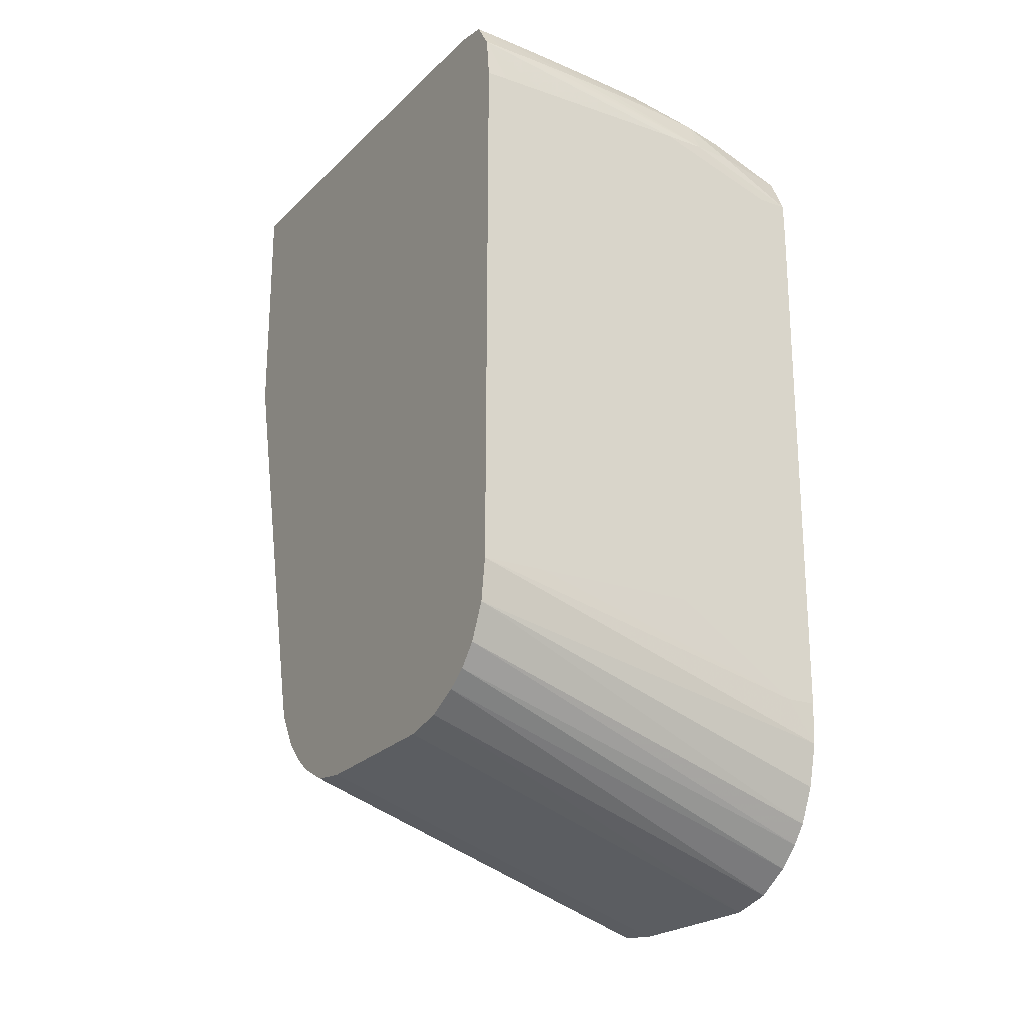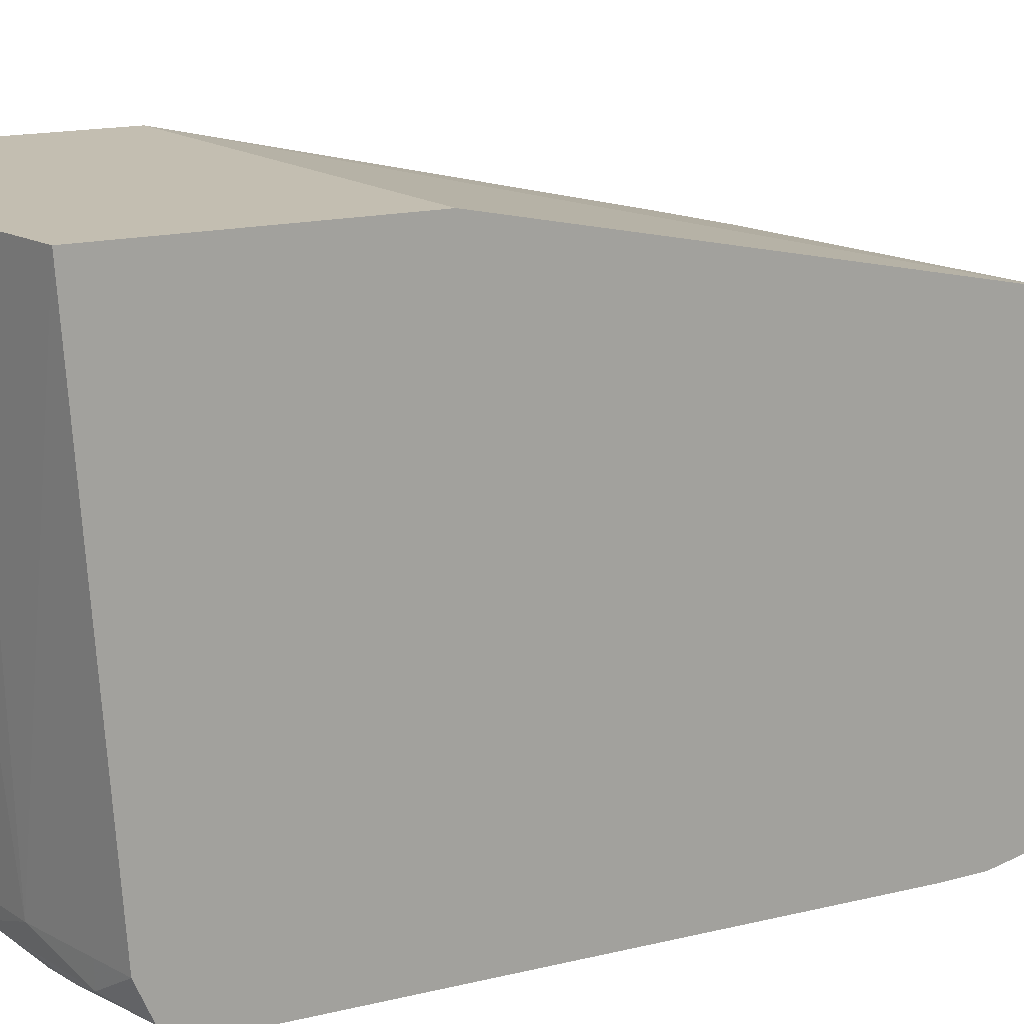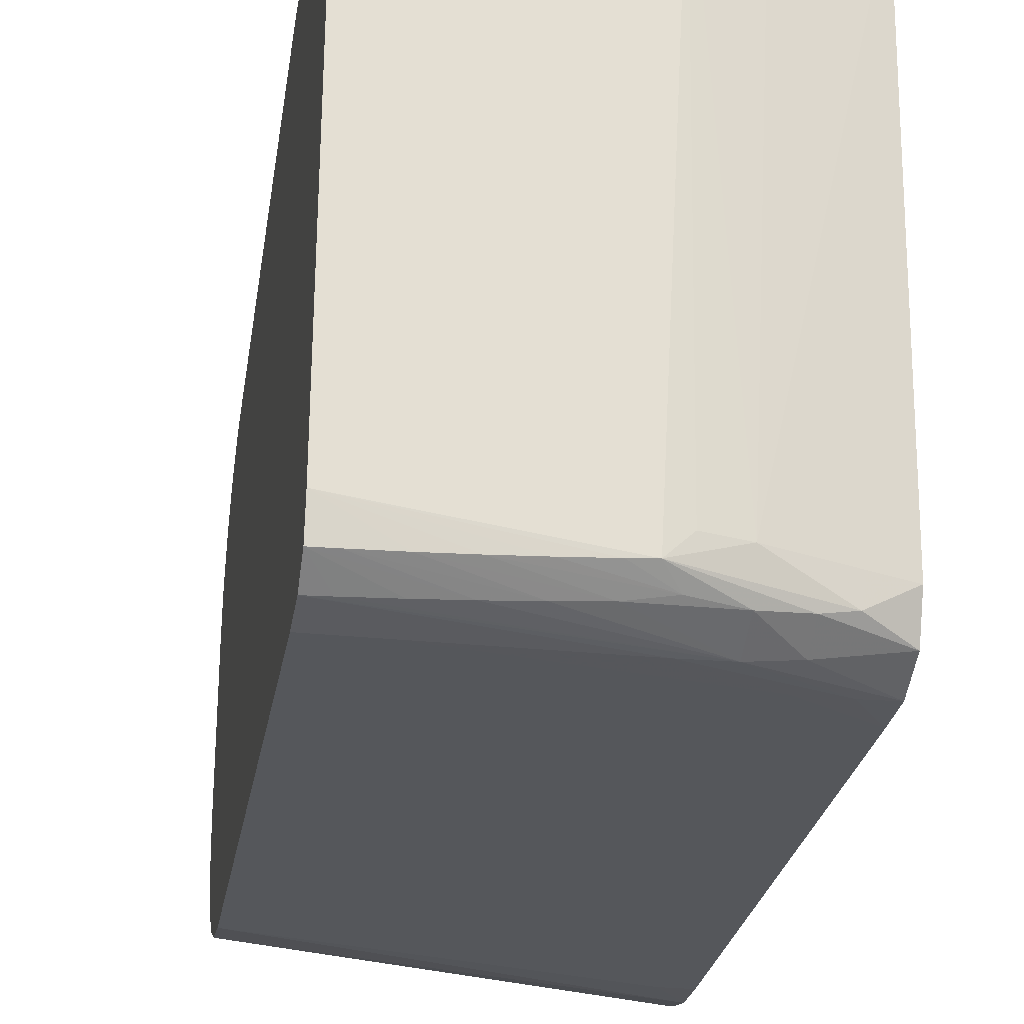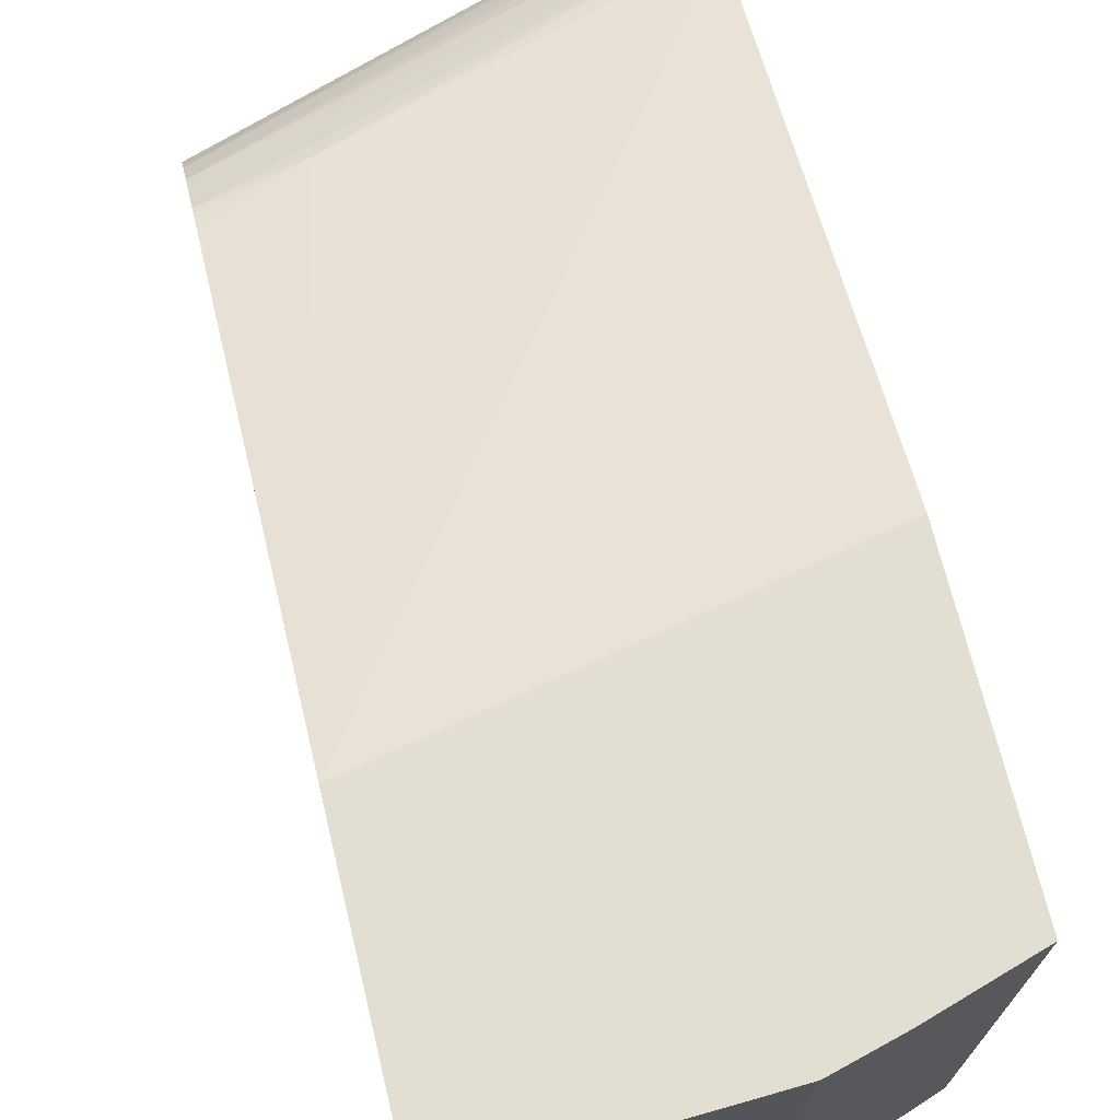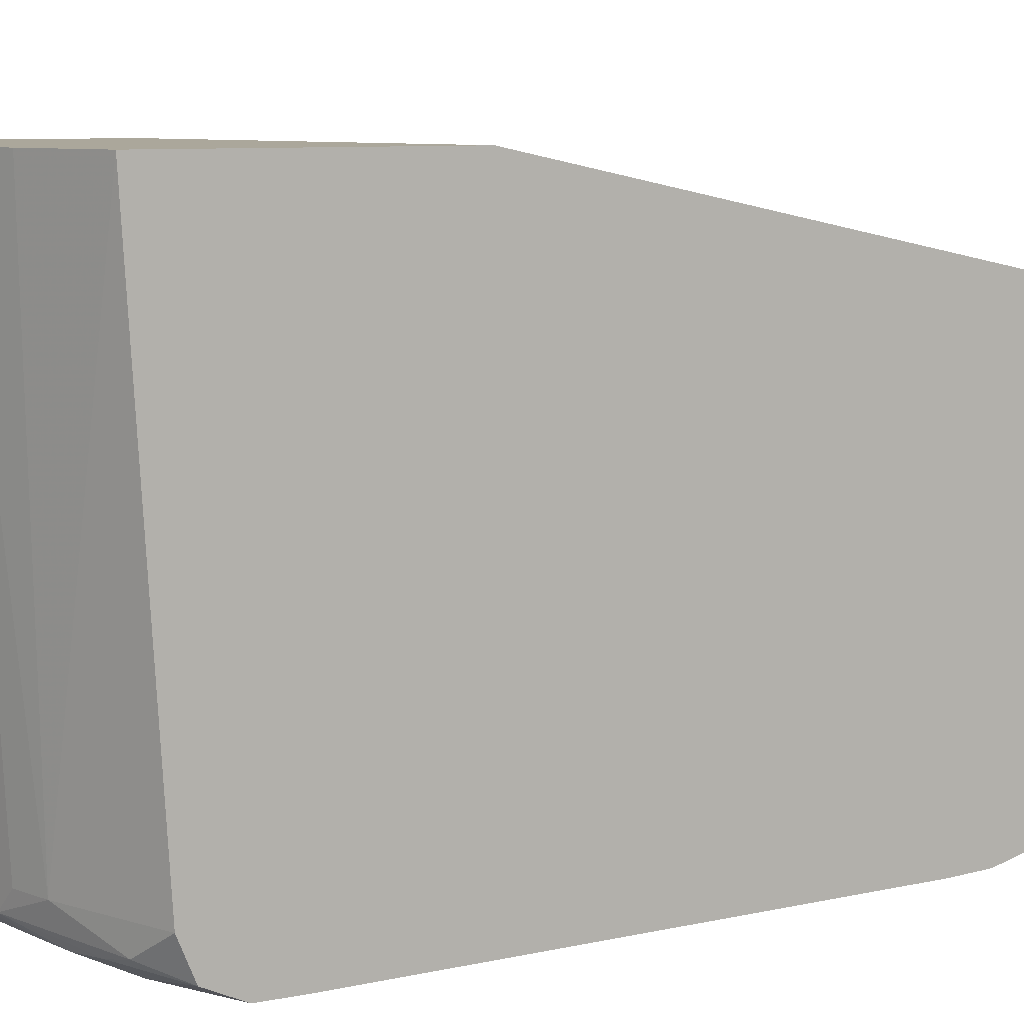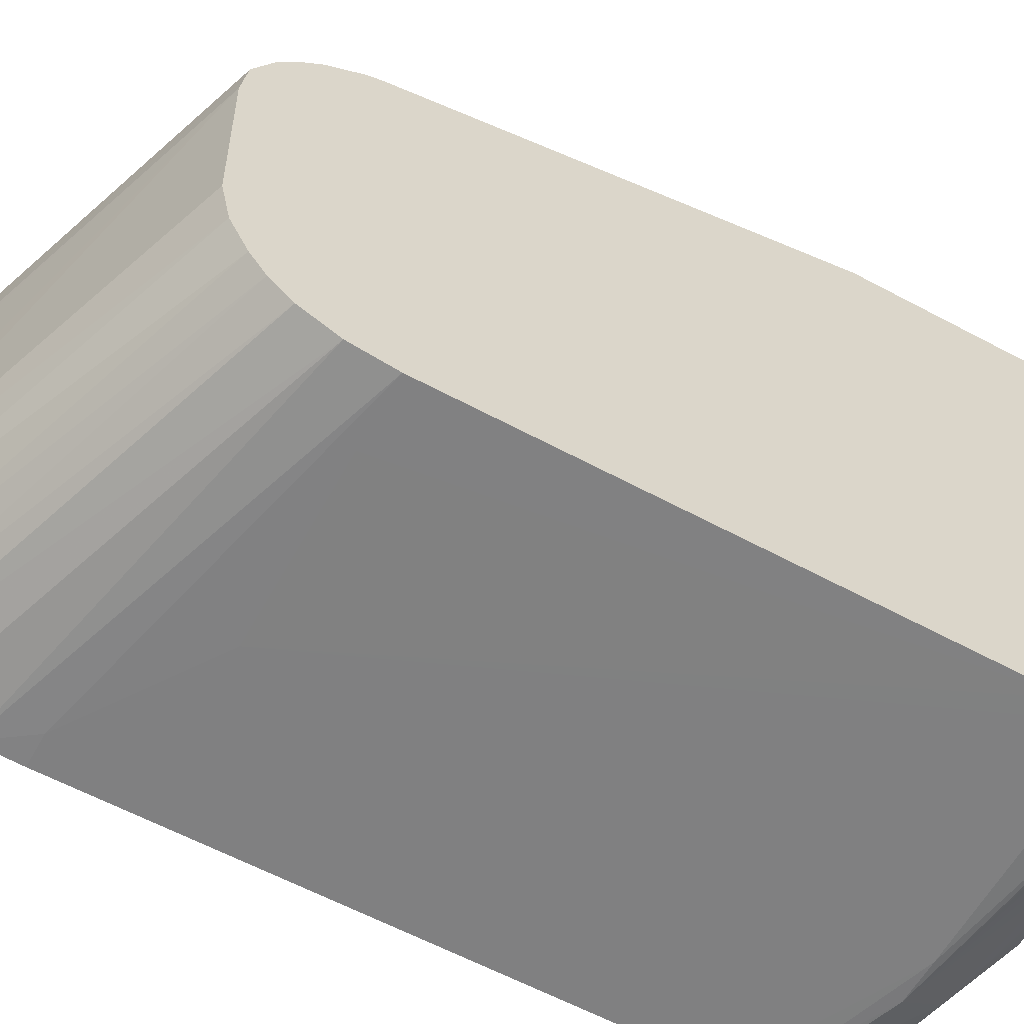
<metadata>
{"format":"obj","ext":"obj","renderer":"f3d","projection":"perspective","resolution":1024,"background":"white","views":[{"elev":-22.4,"azim":-30.8,"up":"+Z"},{"elev":17.2,"azim":64.7,"up":"+Y"},{"elev":-27.1,"azim":-9.6,"up":"+Y"},{"elev":67.8,"azim":-13.4,"up":"+Y"},{"elev":8.2,"azim":58.6,"up":"+Y"},{"elev":-60.1,"azim":-118.8,"up":"+Y"}]}
</metadata>
<code>
v 0.001507 -0.0622 0.03602
v 0.002027 -0.0622 0.03602
v 0.001507 -0.06209 0.03704
v 0.001507 -0.06219 0.03501
v 0.007087 -0.06216 0.02287
v 0.01012 -0.06215 0.02084
v 0.0081 -0.06218 0.034
v 0.00304 -0.0622 0.03602
v 0.002027 -0.06207 0.03704
v 0.001507 -0.06165 0.0377
v 0.007087 -0.06219 0.03602
v 0.0081 -0.06217 0.03602
v 0.001507 -0.06214 0.02287
v 0.00304 -0.06215 0.02287
v 0.01087 -0.06211 0.01983
v 0.01087 -0.06215 0.02084
v 0.01087 -0.06215 0.02186
v 0.01087 -0.06218 0.034
v 0.009112 -0.06218 0.03501
v 0.00304 -0.06202 0.03704
v 0.002027 -0.06163 0.03769
v 0.001507 -0.06082 0.03787
v 0.004052 -0.06197 0.03704
v 0.01012 -0.06218 0.03501
v 0.01087 -0.06216 0.03501
v 0.009112 -0.06206 0.03602
v 0.0081 -0.06174 0.03689
v 0.006077 -0.06182 0.03704
v 0.005064 -0.0619 0.03704
v 0.001507 -0.06199 0.02186
v 0.01087 -0.06186 0.0188
v 0.00304 -0.06159 0.03766
v 0.007209 -0.04878 0.03815
v 0.001507 -0.04878 0.03842
v 0.004052 -0.06153 0.03763
v 0.005064 -0.06147 0.0376
v 0.006077 -0.06139 0.03757
v 0.006623 -0.06135 0.03755
v 0.01087 -0.06174 0.03592
v 0.009112 -0.06163 0.03672
v 0.007012 -0.06168 0.03711
v 0.001507 -0.06158 0.02101
v 0.01087 -0.06148 0.01796
v 0.008635 -0.04878 0.03776
v 0.007158 -0.06082 0.03748
v 0.0081 -0.06082 0.03725
v 0.001507 -0.04878 0.03249
v 0.009812 -0.06148 0.0366
v 0.01087 -0.06082 0.0363
v 0.001507 -0.06113 0.0205
v 0.01087 -0.06114 0.01751
v 0.01087 -0.04878 0.03704
v 0.009914 -0.06082 0.03663
v 0.01087 -0.04878 0.03051
v 0.01087 -0.05117 0.01905
v 0.003537 -0.05121 0.02135
v 0.001507 -0.05118 0.02226
v 0.001507 -0.06062 0.02014
v 0.01087 -0.06062 0.01701
v 0.01087 -0.05131 0.01867
v 0.001507 -0.05134 0.02175
v 0.001507 -0.05125 0.02201
v 0.01087 -0.05135 0.0186
v 0.001507 -0.05981 0.01973
v 0.01087 -0.05981 0.0165
v 0.001507 -0.05184 0.02093
v 0.01087 -0.05164 0.01813
v 0.001507 -0.0588 0.01952
v 0.01087 -0.0588 0.01624
v 0.01087 -0.05902 0.0163
v 0.01087 -0.05978 0.01649
v 0.01087 -0.0518 0.0179
v 0.01087 -0.0521 0.01752
v 0.01087 -0.05244 0.01714
v 0.001507 -0.05233 0.02042
v 0.001507 -0.05475 0.01945
v 0.01087 -0.05779 0.01624
v 0.01087 -0.05265 0.01696
v 0.01087 -0.05277 0.01686
v 0.001507 -0.05257 0.02023
v 0.001507 -0.05423 0.01951
v 0.01087 -0.05475 0.01625
v 0.01087 -0.05505 0.01625
v 0.01087 -0.05576 0.01624
v 0.01087 -0.05677 0.01624
v 0.01087 -0.05374 0.01637
v 0.001507 -0.05328 0.0198
v 0.001507 -0.05283 0.02003
v 0.001507 -0.05374 0.01958
v 0.01087 -0.05387 0.01636
f 1 2 3
f 1 3 10
f 1 10 22
f 1 22 34
f 1 34 47
f 1 47 57
f 1 57 62
f 1 62 61
f 1 61 66
f 1 66 75
f 1 75 80
f 1 80 88
f 1 88 87
f 1 87 89
f 1 89 81
f 1 81 76
f 1 76 68
f 1 68 64
f 1 64 58
f 1 58 50
f 1 50 42
f 1 42 30
f 1 30 13
f 1 13 4
f 1 4 5
f 1 5 6
f 1 6 2
f 2 7 8
f 2 8 3
f 2 6 7
f 3 9 10
f 3 8 11
f 3 11 12
f 3 12 9
f 4 13 14
f 4 14 5
f 5 14 6
f 6 14 13
f 6 13 15
f 6 15 16
f 6 16 17
f 6 17 18
f 6 18 7
f 7 18 8
f 8 18 19
f 8 19 11
f 9 20 10
f 9 12 20
f 10 21 22
f 10 20 23
f 10 23 21
f 11 19 24
f 11 24 12
f 12 24 25
f 12 25 26
f 12 26 27
f 12 27 28
f 12 28 29
f 12 29 23
f 12 23 20
f 13 30 15
f 15 31 43
f 15 43 51
f 15 51 59
f 15 59 65
f 15 65 71
f 15 71 70
f 15 70 69
f 15 69 77
f 15 77 85
f 15 85 84
f 15 84 83
f 15 83 82
f 15 82 90
f 15 90 86
f 15 86 79
f 15 79 78
f 15 78 74
f 15 74 73
f 15 73 72
f 15 72 67
f 15 67 63
f 15 63 60
f 15 60 55
f 15 55 54
f 15 54 52
f 15 52 49
f 15 49 39
f 15 39 25
f 15 25 18
f 15 18 17
f 15 17 16
f 15 30 31
f 18 25 24
f 18 24 19
f 21 23 29
f 21 29 32
f 21 32 22
f 22 33 34
f 22 32 35
f 22 35 36
f 22 36 37
f 22 37 38
f 22 38 33
f 25 39 26
f 26 39 40
f 26 40 27
f 27 40 38
f 27 38 41
f 27 41 28
f 28 41 35
f 28 35 32
f 28 32 29
f 30 42 43
f 30 43 31
f 33 44 52
f 33 52 54
f 33 54 47
f 33 47 34
f 33 38 45
f 33 45 46
f 33 46 44
f 35 41 36
f 36 41 37
f 37 41 38
f 38 40 48
f 38 48 46
f 38 46 45
f 39 49 48
f 39 48 40
f 42 50 51
f 42 51 43
f 44 46 52
f 46 48 53
f 46 53 52
f 47 54 55
f 47 55 56
f 47 56 57
f 48 49 53
f 49 52 53
f 50 58 59
f 50 59 51
f 55 60 56
f 56 61 62
f 56 62 57
f 56 60 63
f 56 63 61
f 58 64 65
f 58 65 59
f 61 63 66
f 63 67 66
f 64 68 69
f 64 69 70
f 64 70 71
f 64 71 65
f 66 67 72
f 66 72 73
f 66 73 74
f 66 74 75
f 68 76 69
f 69 76 77
f 74 78 75
f 75 78 79
f 75 79 80
f 76 81 82
f 76 82 83
f 76 83 84
f 76 84 85
f 76 85 77
f 79 86 87
f 79 87 88
f 79 88 80
f 81 89 90
f 81 90 82
f 86 90 89
f 86 89 87

</code>
